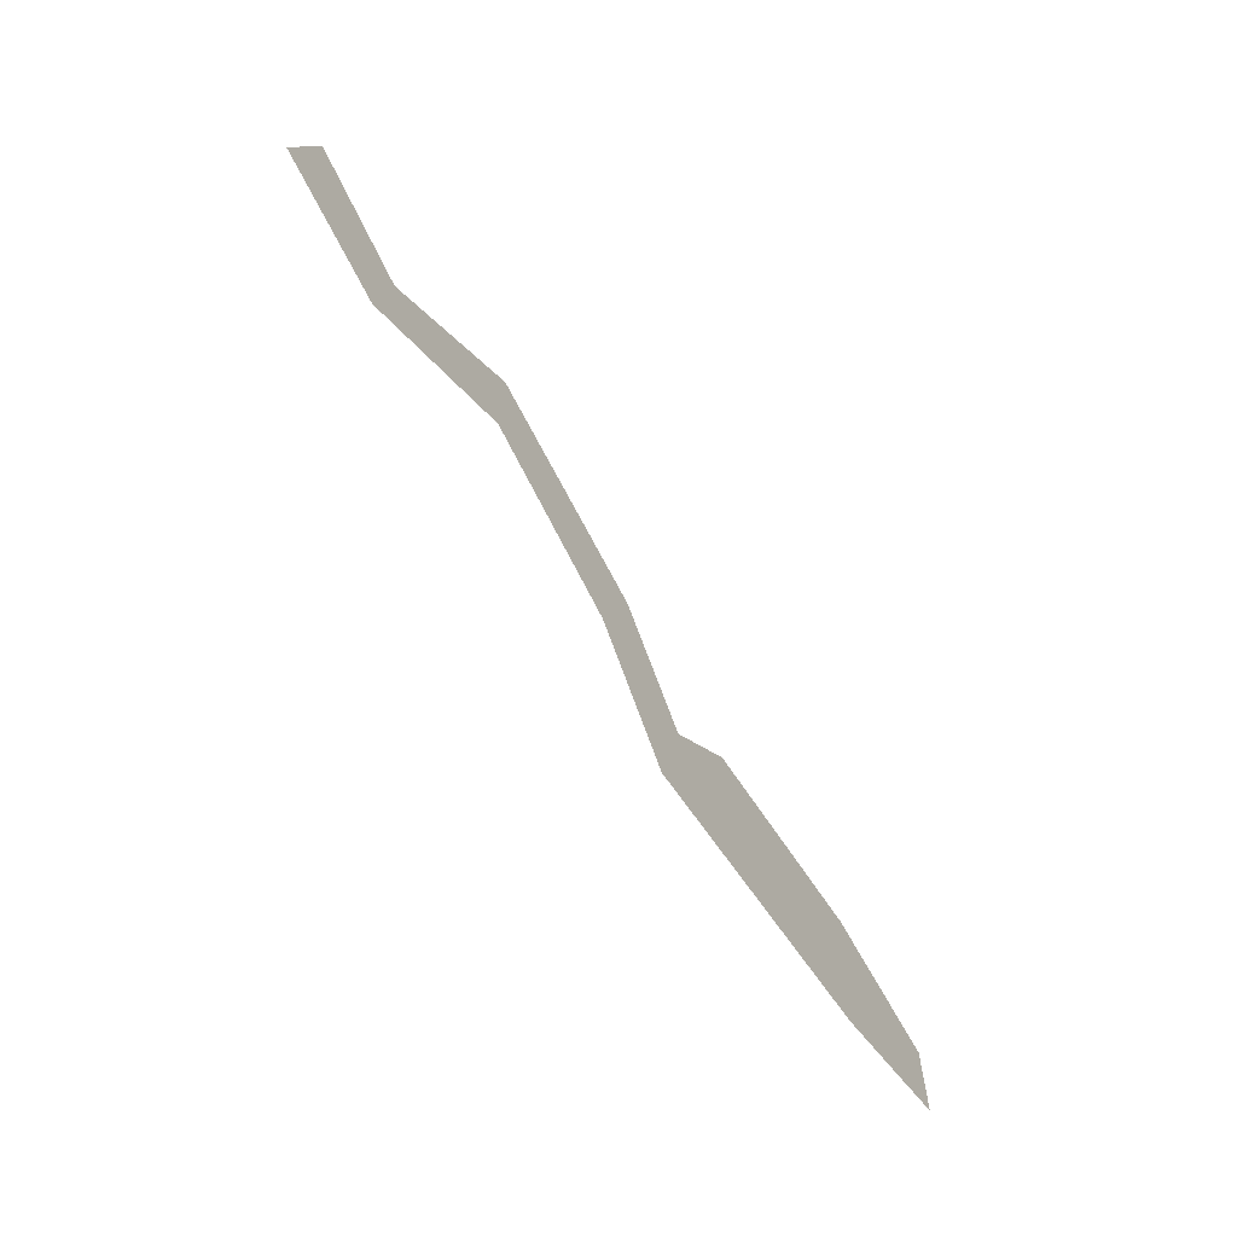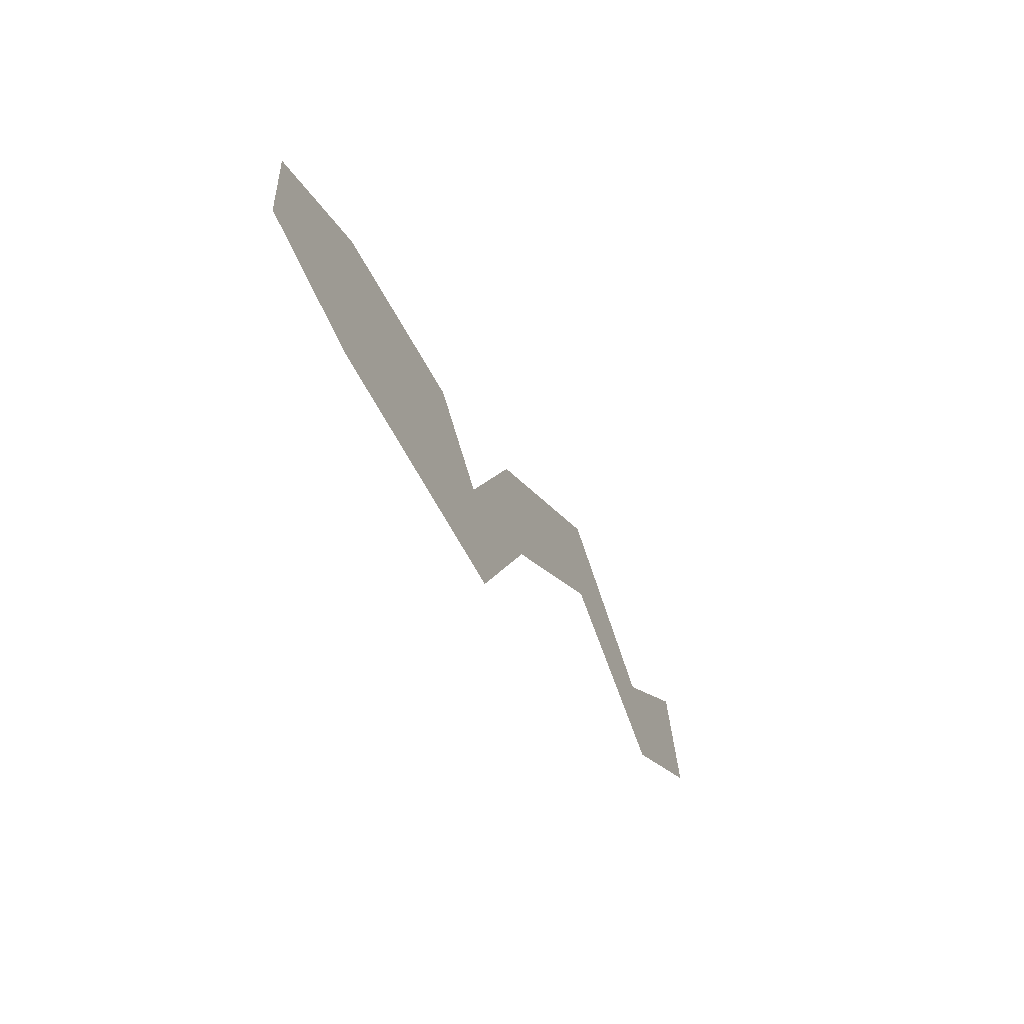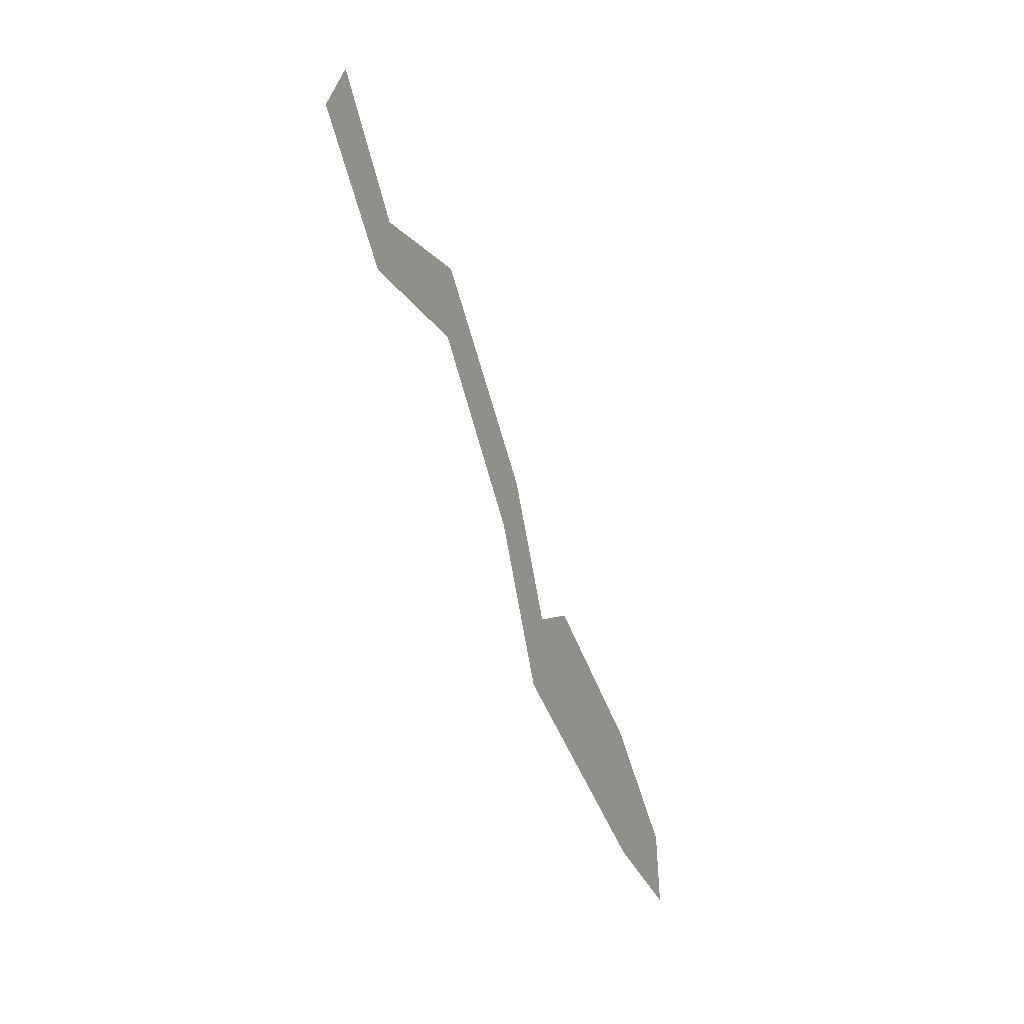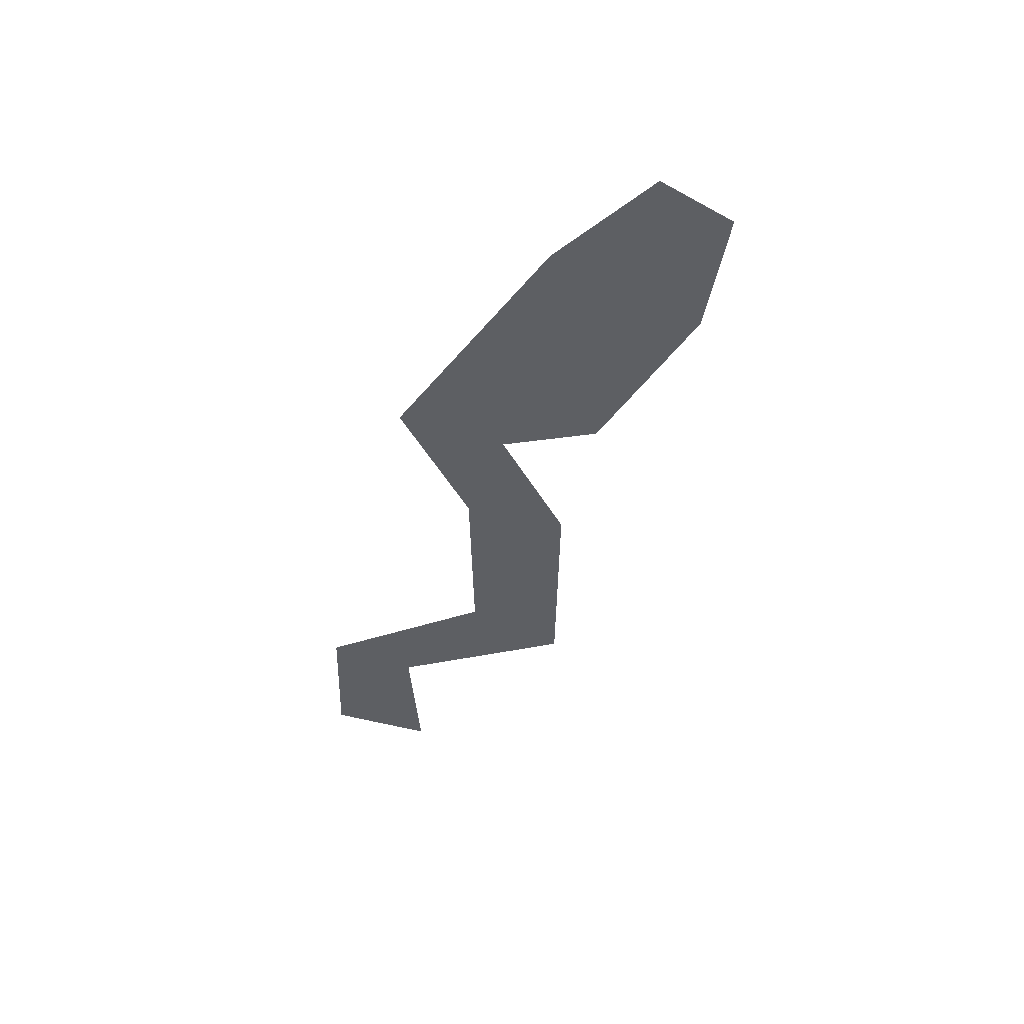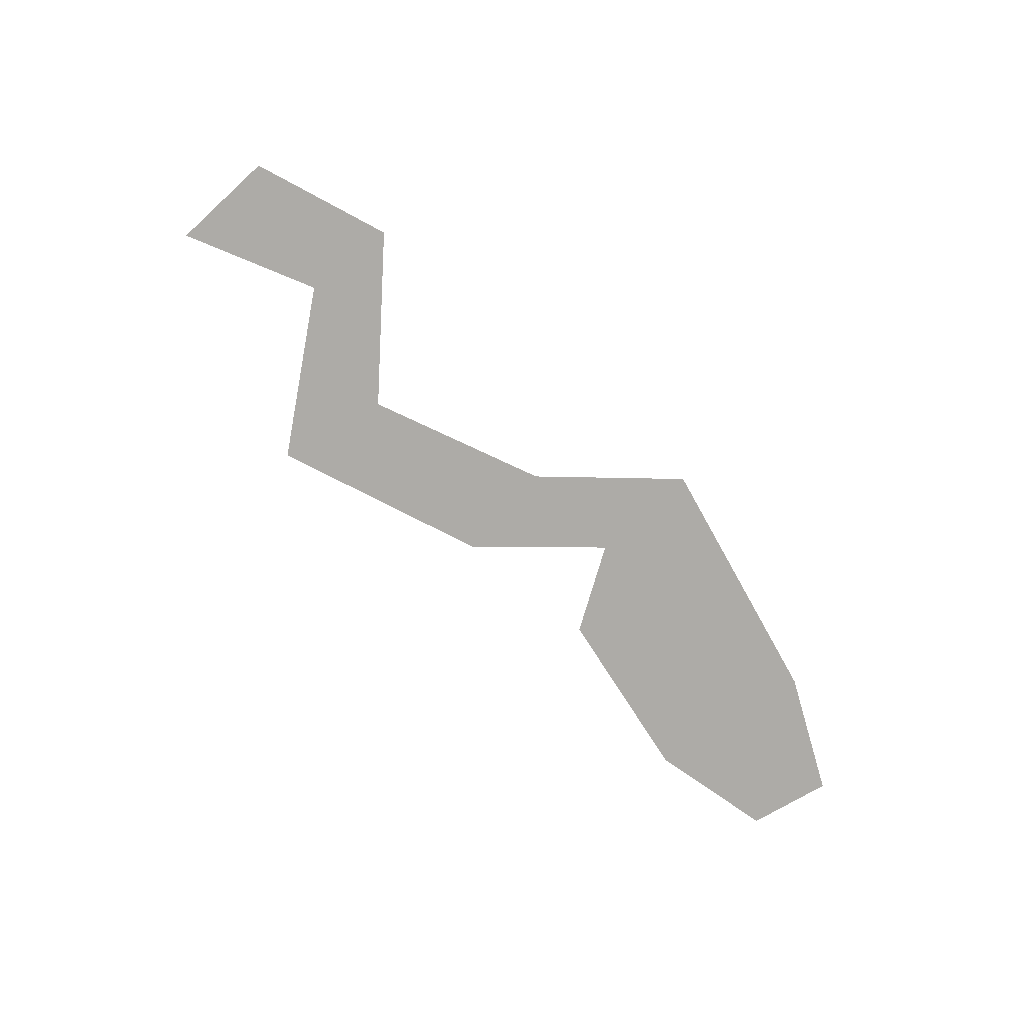
<metadata>
{"format":"obj","ext":"obj","renderer":"f3d","projection":"perspective","resolution":1024,"background":"white","views":[{"elev":-66.4,"azim":-55.6,"up":"+Y"},{"elev":-53.9,"azim":114.9,"up":"+Y"},{"elev":-47.8,"azim":-69.4,"up":"+Y"},{"elev":-40.0,"azim":55.1,"up":"+Z"},{"elev":-76.4,"azim":-61.1,"up":"+Z"}]}
</metadata>
<code>
o WorldMap Mount Hyjal, Npc 54318: Ankha
v 0.2722 0.4985 0
v 0.268 0.4812 0
v 0.2909 0.4835 0
v 0.2885 0.4679 0
v 0.3144 0.484 0
v 0.3146 0.503 0
v 0.3456 0.4821 0
v 0.3397 0.4656 0
v 0.3575 0.4609 0
v 0.353 0.4425 0
v 0.3973 0.4422 0
v 0.369 0.4725 0
v 0.3995 0.4705 0
v 0.4188 0.4611 0
v 0.4185 0.4469 0
g Route 1
f 1 2 3
f 2 4 3
f 5 3 4
f 3 5 6
f 6 5 7
f 7 5 8
f 7 8 9
f 8 10 9
f 9 10 11
f 12 9 11
f 13 12 11
f 14 13 11
f 14 11 15

</code>
